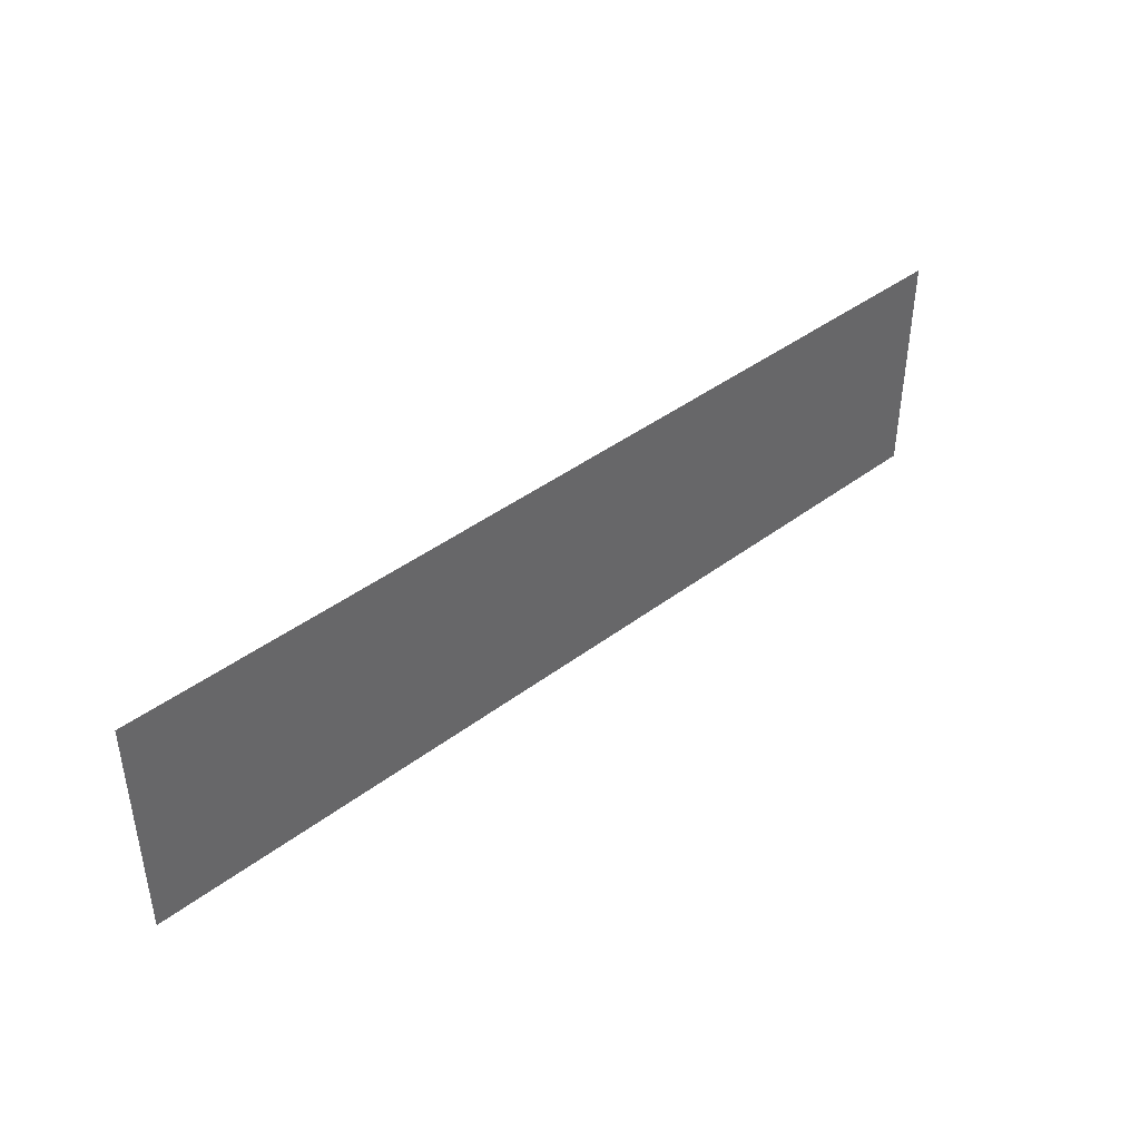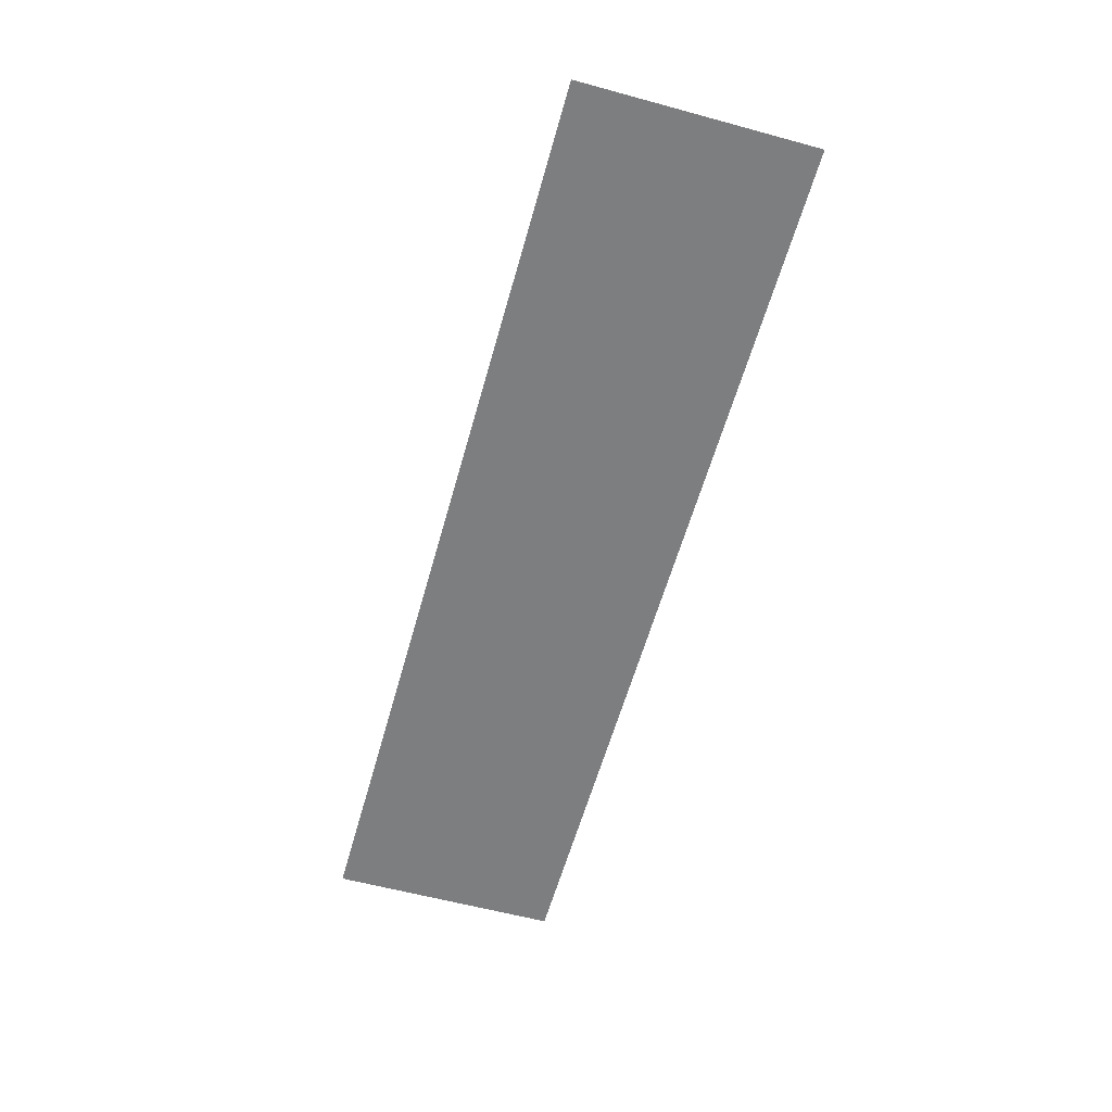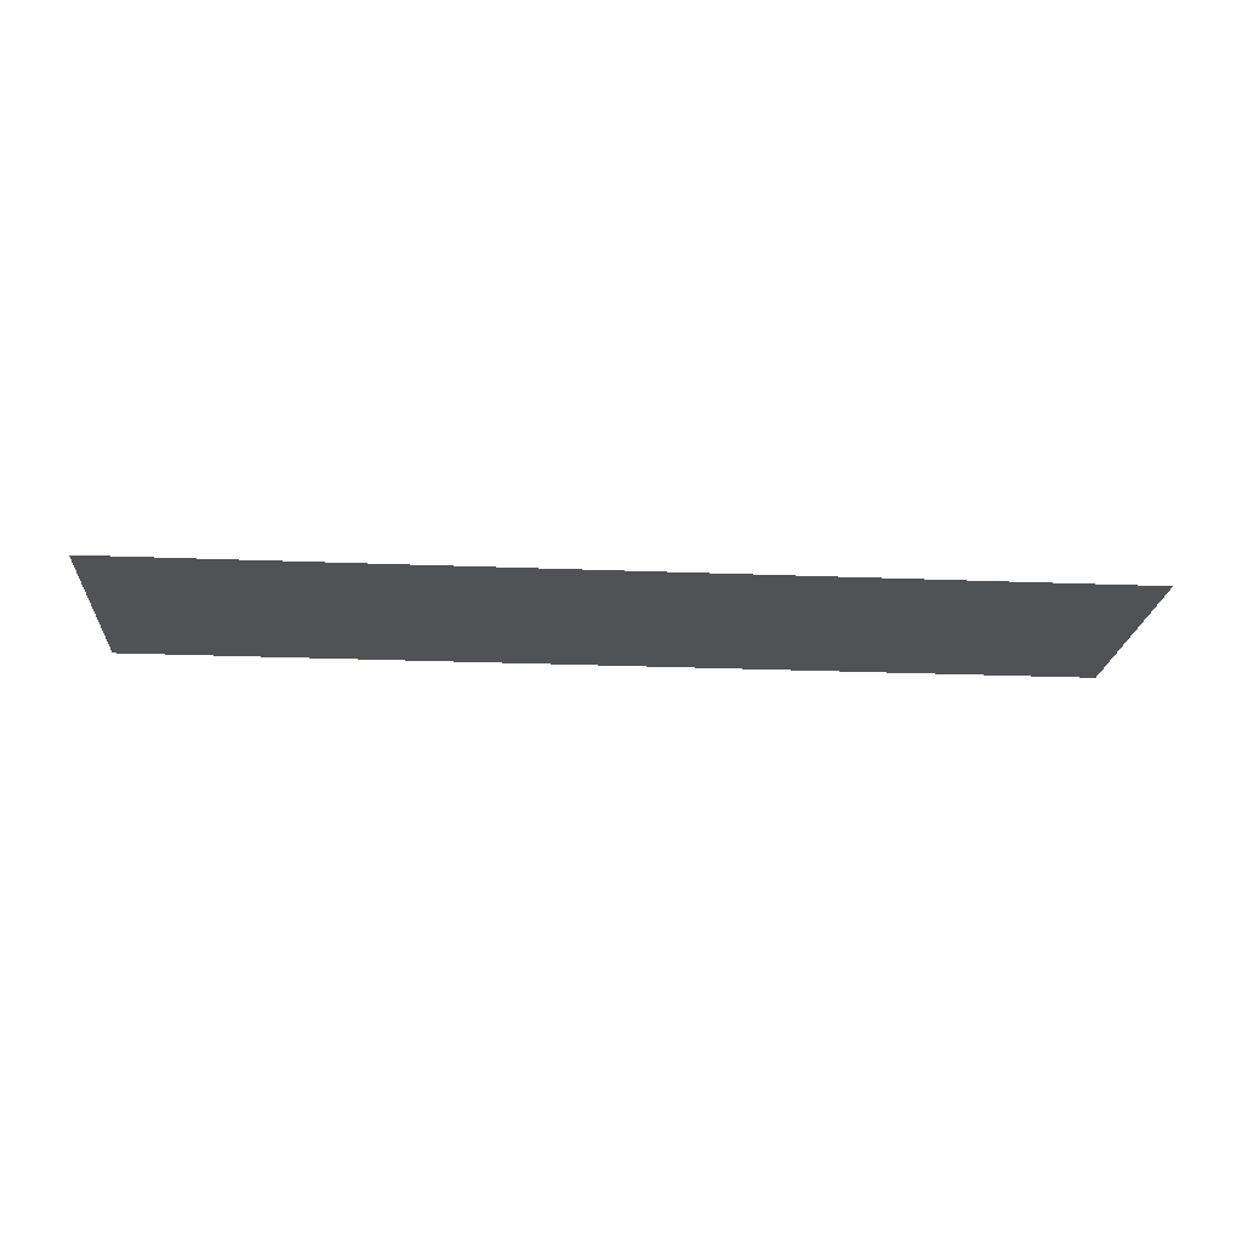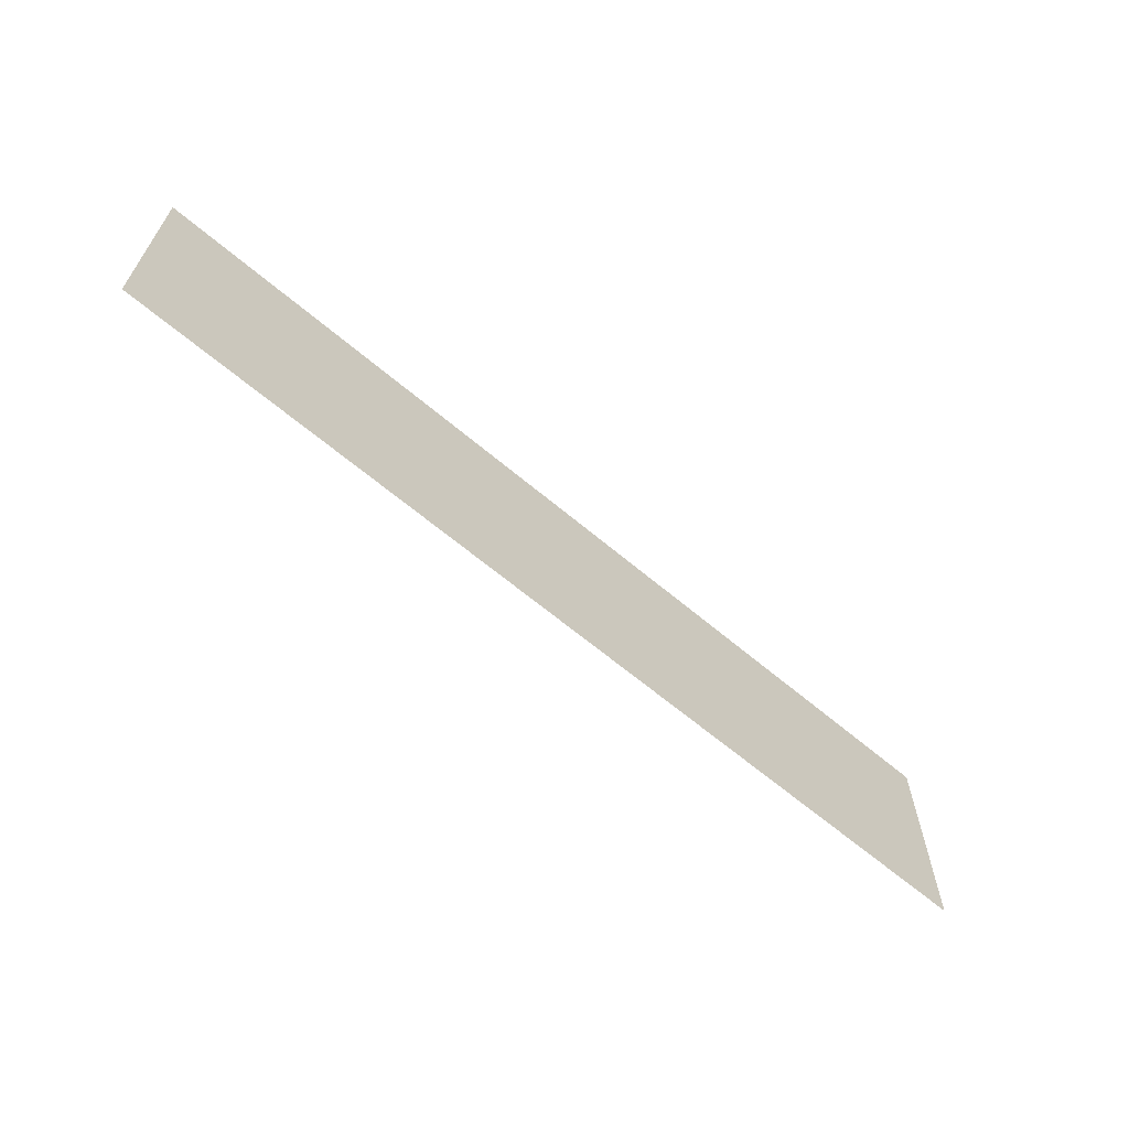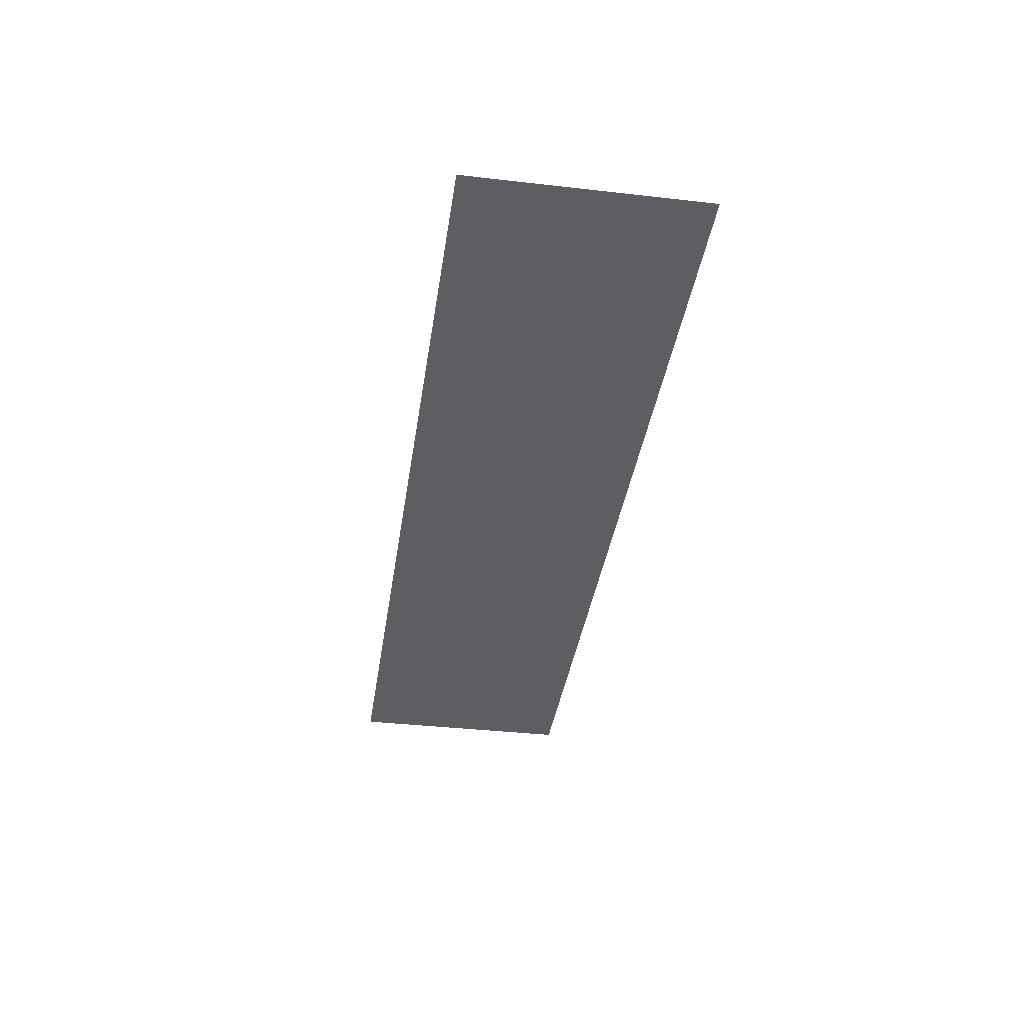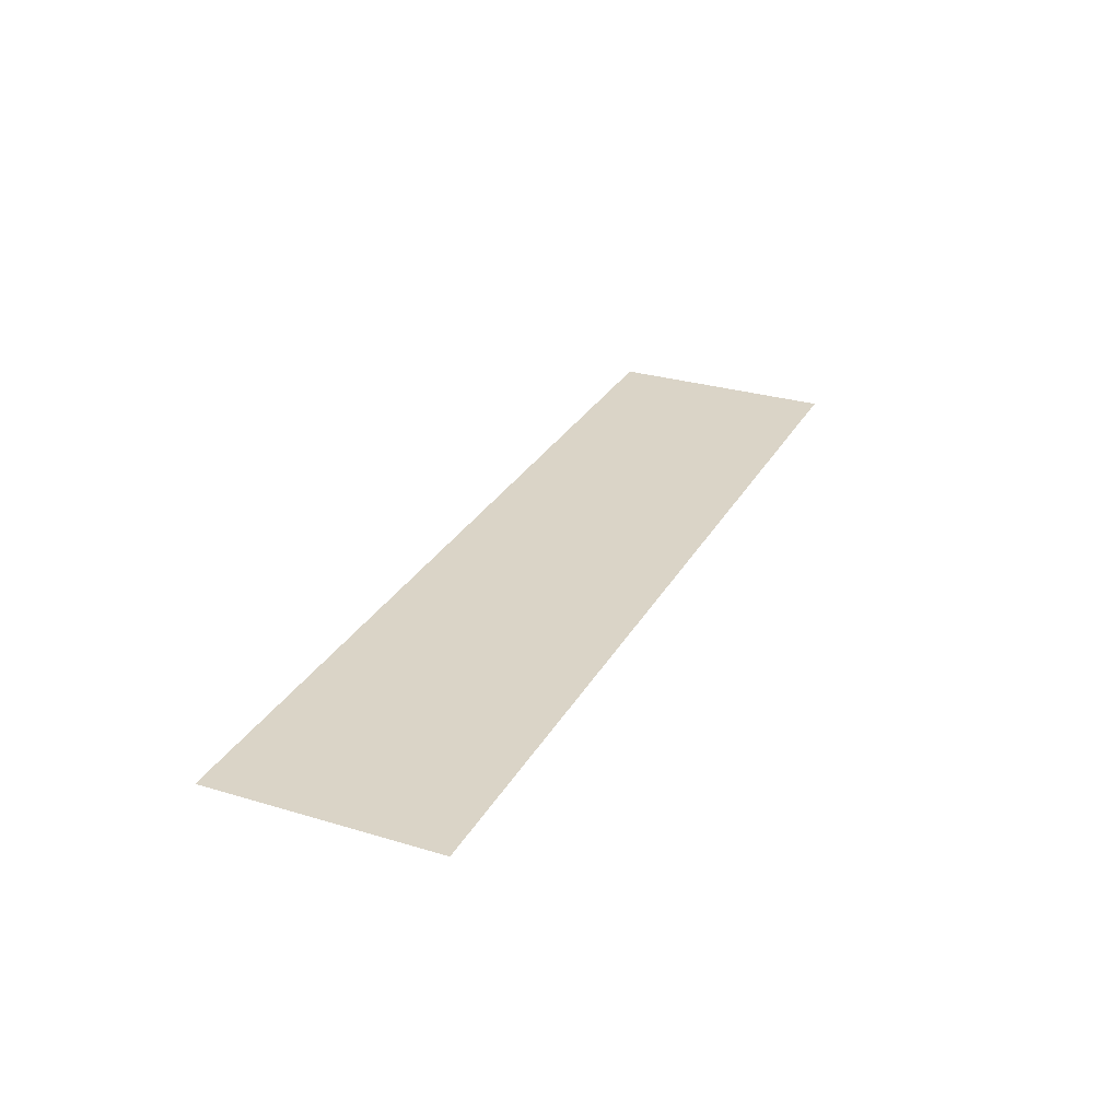
<metadata>
{"format":"obj","ext":"obj","renderer":"f3d","projection":"perspective","resolution":1024,"background":"white","views":[{"elev":41.6,"azim":137.6,"up":"+Y"},{"elev":-59.3,"azim":-105.6,"up":"+Z"},{"elev":-21.3,"azim":175.8,"up":"+Z"},{"elev":-63.9,"azim":139.5,"up":"+Y"},{"elev":-37.5,"azim":81.7,"up":"+Z"},{"elev":28.9,"azim":114.2,"up":"+Z"}]}
</metadata>
<code>
v 0 -160 0
v -16 -160 0
v -16 -144 0
v 0 -144 0
v -16 -160 0
v -32 -160 0
v -32 -144 0
v -16 -144 0
v -32 -160 0
v -48 -160 0
v -48 -144 0
v -32 -144 0
v -48 -160 0
v -64 -160 0
v -64 -144 0
v -48 -144 0
g 2ScenarioPlataforma_mesh_0707
f 1 2 3 4
f 5 6 7 8
f 9 10 11 12
f 13 14 15 16

</code>
